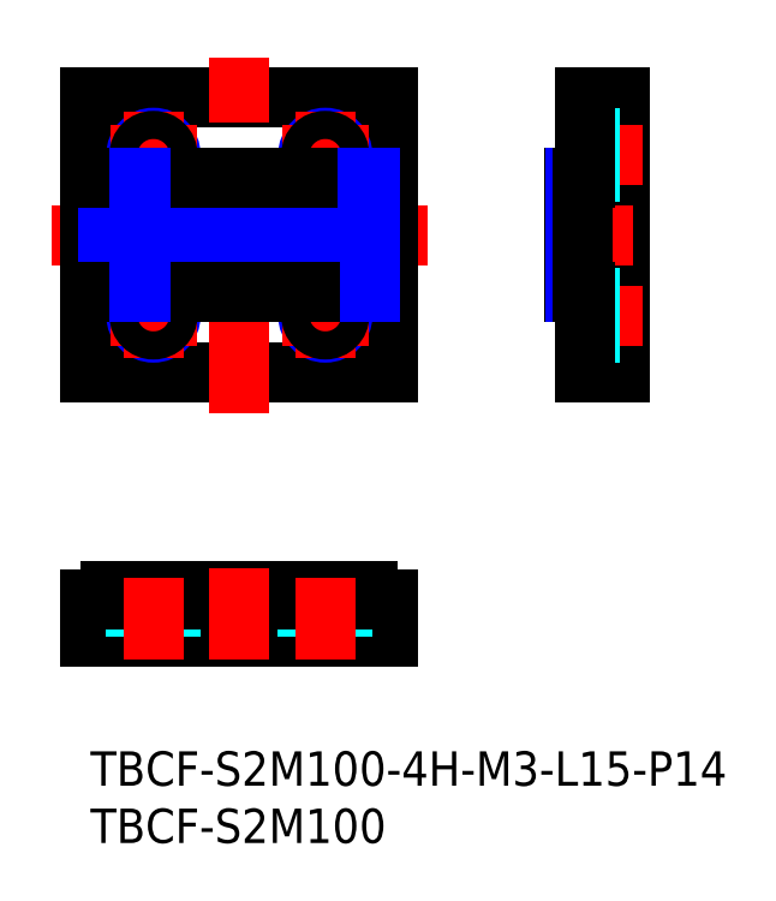
<metadata>
{"format":"dxf","ext":"dxf","renderer":"ezdxf+matplotlib","layout":"modelspace","background":"white","min_lineweight":24,"dpi":150}
</metadata>
<code>
0
SECTION
2
ENTITIES
0
TEXT
8
MSM_PART_NUMBER
10
0
20
-8
30
0
40
3
1
TBCF-S2M100
0
TEXT
8
MSM_PART_NUMBER
10
0
20
-3
30
0
40
3
1
TBCF-S2M100-4H-M3-L15-P14
0
LINE
8
MSM_CONTINUOUS
10
0
20
10
30
0
11
26
21
10
31
0
0
LINE
8
MSM_CONTINUOUS
10
0
20
13.24
30
0
11
0
21
10
31
0
0
LINE
8
MSM_CONTINUOUS
10
26
20
10
30
0
11
26
21
13.24
31
0
0
LINE
8
MSM_CONTINUOUS
10
0
20
13.1
30
0
11
26
21
13.1
31
0
0
LINE
8
MSM_DASHED
10
4
20
13.1
30
0
11
4
21
10
31
0
0
LINE
8
MSM_DASHED
10
4.271
20
13.1
30
0
11
4.271
21
10
31
0
0
LINE
8
MSM_DASHED
10
6.729
20
13.1
30
0
11
6.729
21
10
31
0
0
LINE
8
MSM_DASHED
10
7
20
13.1
30
0
11
7
21
10
31
0
0
LINE
8
MSM_DASHED
10
21.73
20
13.1
30
0
11
21.73
21
10
31
0
0
LINE
8
MSM_DASHED
10
22
20
13.1
30
0
11
22
21
10
31
0
0
LINE
8
MSM_DASHED
10
19
20
13.1
30
0
11
19
21
10
31
0
0
LINE
8
MSM_DASHED
10
19.27
20
13.1
30
0
11
19.27
21
10
31
0
0
LINE
8
MSM_CONTINUOUS
10
20.24
20
14
30
0
11
19.76
21
14
31
0
0
LINE
8
MSM_CONTINUOUS
10
24.24
20
14
30
0
11
23.76
21
14
31
0
0
LINE
8
MSM_CONTINUOUS
10
22.24
20
14
30
0
11
21.76
21
14
31
0
0
ARC
8
MSM_CONTINUOUS
10
10.24
20
13.8
30
0
40
0.2
50
19.47
51
90
0
LINE
8
MSM_CONTINUOUS
10
4.236
20
14
30
0
11
3.764
21
14
31
0
0
LINE
8
MSM_CONTINUOUS
10
2.236
20
14
30
0
11
1.764
21
14
31
0
0
ARC
8
MSM_CONTINUOUS
10
12.24
20
13.8
30
0
40
0.2
50
19.47
51
90
0
LINE
8
MSM_CONTINUOUS
10
26
20
13.24
30
0
11
24.9
21
13.24
31
0
0
ARC
8
MSM_CONTINUOUS
10
25.65
20
14.3
30
0
40
1.3
50
199.5
51
234.6
0
ARC
8
MSM_CONTINUOUS
10
24.24
20
13.8
30
0
40
0.2
50
19.47
51
90
0
ARC
8
MSM_CONTINUOUS
10
23.76
20
13.8
30
0
40
0.2
50
90
51
160.5
0
ARC
8
MSM_CONTINUOUS
10
22.35
20
14.3
30
0
40
1.3
50
305.4
51
340.5
0
LINE
8
MSM_CONTINUOUS
10
23.1
20
13.24
30
0
11
22.9
21
13.24
31
0
0
ARC
8
MSM_CONTINUOUS
10
23.65
20
14.3
30
0
40
1.3
50
199.5
51
234.6
0
ARC
8
MSM_CONTINUOUS
10
22.24
20
13.8
30
0
40
0.2
50
19.47
51
90
0
ARC
8
MSM_CONTINUOUS
10
21.76
20
13.8
30
0
40
0.2
50
90
51
160.5
0
ARC
8
MSM_CONTINUOUS
10
20.35
20
14.3
30
0
40
1.3
50
305.4
51
340.5
0
LINE
8
MSM_CONTINUOUS
10
21.1
20
13.24
30
0
11
20.9
21
13.24
31
0
0
ARC
8
MSM_CONTINUOUS
10
21.65
20
14.3
30
0
40
1.3
50
199.5
51
234.6
0
ARC
8
MSM_CONTINUOUS
10
20.24
20
13.8
30
0
40
0.2
50
19.47
51
90
0
ARC
8
MSM_CONTINUOUS
10
19.76
20
13.8
30
0
40
0.2
50
90
51
160.5
0
ARC
8
MSM_CONTINUOUS
10
18.35
20
14.3
30
0
40
1.3
50
305.4
51
340.5
0
LINE
8
MSM_CONTINUOUS
10
19.1
20
13.24
30
0
11
18.9
21
13.24
31
0
0
ARC
8
MSM_CONTINUOUS
10
19.65
20
14.3
30
0
40
1.3
50
199.5
51
234.6
0
ARC
8
MSM_CONTINUOUS
10
18.24
20
13.8
30
0
40
0.2
50
19.47
51
90
0
LINE
8
MSM_CONTINUOUS
10
18.24
20
14
30
0
11
17.76
21
14
31
0
0
ARC
8
MSM_CONTINUOUS
10
17.76
20
13.8
30
0
40
0.2
50
90
51
160.5
0
ARC
8
MSM_CONTINUOUS
10
16.35
20
14.3
30
0
40
1.3
50
305.4
51
340.5
0
LINE
8
MSM_CONTINUOUS
10
17.1
20
13.24
30
0
11
16.9
21
13.24
31
0
0
ARC
8
MSM_CONTINUOUS
10
17.65
20
14.3
30
0
40
1.3
50
199.5
51
234.6
0
ARC
8
MSM_CONTINUOUS
10
16.24
20
13.8
30
0
40
0.2
50
19.47
51
90
0
LINE
8
MSM_CONTINUOUS
10
16.24
20
14
30
0
11
15.76
21
14
31
0
0
ARC
8
MSM_CONTINUOUS
10
15.76
20
13.8
30
0
40
0.2
50
90
51
160.5
0
ARC
8
MSM_CONTINUOUS
10
14.35
20
14.3
30
0
40
1.3
50
305.4
51
340.5
0
LINE
8
MSM_CONTINUOUS
10
15.1
20
13.24
30
0
11
14.9
21
13.24
31
0
0
ARC
8
MSM_CONTINUOUS
10
15.65
20
14.3
30
0
40
1.3
50
199.5
51
234.6
0
ARC
8
MSM_CONTINUOUS
10
14.24
20
13.8
30
0
40
0.2
50
19.47
51
90
0
LINE
8
MSM_CONTINUOUS
10
14.24
20
14
30
0
11
13.76
21
14
31
0
0
ARC
8
MSM_CONTINUOUS
10
13.76
20
13.8
30
0
40
0.2
50
90
51
160.5
0
ARC
8
MSM_CONTINUOUS
10
12.35
20
14.3
30
0
40
1.3
50
305.4
51
340.5
0
LINE
8
MSM_CONTINUOUS
10
13.1
20
13.24
30
0
11
12.9
21
13.24
31
0
0
ARC
8
MSM_CONTINUOUS
10
13.65
20
14.3
30
0
40
1.3
50
199.5
51
234.6
0
LINE
8
MSM_CONTINUOUS
10
12.24
20
14
30
0
11
11.76
21
14
31
0
0
ARC
8
MSM_CONTINUOUS
10
11.76
20
13.8
30
0
40
0.2
50
90
51
160.5
0
ARC
8
MSM_CONTINUOUS
10
10.35
20
14.3
30
0
40
1.3
50
305.4
51
340.5
0
LINE
8
MSM_CONTINUOUS
10
11.1
20
13.24
30
0
11
10.9
21
13.24
31
0
0
ARC
8
MSM_CONTINUOUS
10
11.65
20
14.3
30
0
40
1.3
50
199.5
51
234.6
0
LINE
8
MSM_CONTINUOUS
10
10.24
20
14
30
0
11
9.764
21
14
31
0
0
ARC
8
MSM_CONTINUOUS
10
9.764
20
13.8
30
0
40
0.2
50
90
51
160.5
0
ARC
8
MSM_CONTINUOUS
10
8.35
20
14.3
30
0
40
1.3
50
305.4
51
340.5
0
LINE
8
MSM_CONTINUOUS
10
9.103
20
13.24
30
0
11
8.897
21
13.24
31
0
0
ARC
8
MSM_CONTINUOUS
10
9.65
20
14.3
30
0
40
1.3
50
199.5
51
234.6
0
ARC
8
MSM_CONTINUOUS
10
8.236
20
13.8
30
0
40
0.2
50
19.47
51
90
0
LINE
8
MSM_CONTINUOUS
10
8.236
20
14
30
0
11
7.764
21
14
31
0
0
ARC
8
MSM_CONTINUOUS
10
7.764
20
13.8
30
0
40
0.2
50
90
51
160.5
0
ARC
8
MSM_CONTINUOUS
10
6.35
20
14.3
30
0
40
1.3
50
305.4
51
340.5
0
LINE
8
MSM_CONTINUOUS
10
7.103
20
13.24
30
0
11
6.897
21
13.24
31
0
0
ARC
8
MSM_CONTINUOUS
10
7.65
20
14.3
30
0
40
1.3
50
199.5
51
234.6
0
ARC
8
MSM_CONTINUOUS
10
6.236
20
13.8
30
0
40
0.2
50
19.47
51
90
0
LINE
8
MSM_CONTINUOUS
10
6.236
20
14
30
0
11
5.764
21
14
31
0
0
ARC
8
MSM_CONTINUOUS
10
5.764
20
13.8
30
0
40
0.2
50
90
51
160.5
0
ARC
8
MSM_CONTINUOUS
10
4.35
20
14.3
30
0
40
1.3
50
305.4
51
340.5
0
LINE
8
MSM_CONTINUOUS
10
5.103
20
13.24
30
0
11
4.897
21
13.24
31
0
0
ARC
8
MSM_CONTINUOUS
10
5.65
20
14.3
30
0
40
1.3
50
199.5
51
234.6
0
ARC
8
MSM_CONTINUOUS
10
4.236
20
13.8
30
0
40
0.2
50
19.47
51
90
0
ARC
8
MSM_CONTINUOUS
10
3.764
20
13.8
30
0
40
0.2
50
90
51
160.5
0
ARC
8
MSM_CONTINUOUS
10
2.35
20
14.3
30
0
40
1.3
50
305.4
51
340.5
0
LINE
8
MSM_CONTINUOUS
10
3.103
20
13.24
30
0
11
2.897
21
13.24
31
0
0
ARC
8
MSM_CONTINUOUS
10
3.65
20
14.3
30
0
40
1.3
50
199.5
51
234.6
0
ARC
8
MSM_CONTINUOUS
10
2.236
20
13.8
30
0
40
0.2
50
19.47
51
90
0
ARC
8
MSM_CONTINUOUS
10
1.764
20
13.8
30
0
40
0.2
50
90
51
160.5
0
ARC
8
MSM_CONTINUOUS
10
0.35
20
14.3
30
0
40
1.3
50
305.4
51
340.5
0
LINE
8
MSM_CONTINUOUS
10
1.103
20
13.24
30
0
11
0
21
13.24
31
0
0
LINE
8
MSM_CENTER
10
13
20
16
30
0
11
13
21
8
31
0
0
LINE
8
MSM_CENTER
10
5.5
20
15.1
30
0
11
5.5
21
8
31
0
0
LINE
8
MSM_CENTER
10
20.5
20
15.1
30
0
11
20.5
21
8
31
0
0
LINE
8
MSM_CONTINUOUS
10
0
20
57.06
30
0
11
26
21
57.06
31
0
0
LINE
8
MSM_CENTER
10
29.39
20
45.06
30
0
11
-3.387
21
45.06
31
0
0
LINE
8
MSM_CONTINUOUS
10
0
20
33.06
30
0
11
0
21
57.06
31
0
0
LINE
8
MSM_CONTINUOUS
10
0
20
33.06
30
0
11
26
21
33.06
31
0
0
LINE
8
MSM_CENTER
10
13
20
29.53
30
0
11
13
21
60.58
31
0
0
LINE
8
MSM_CONTINUOUS
10
26
20
33.06
30
0
11
26
21
57.06
31
0
0
LINE
8
MSM_CONTINUOUS
10
46.24
20
33.06
30
0
11
46.24
21
57.06
31
0
0
LINE
8
MSM_CONTINUOUS
10
46.24
20
57.06
30
0
11
43.14
21
57.06
31
0
0
LINE
8
MSM_CENTER
10
41.01
20
45.06
30
0
11
47.35
21
45.06
31
0
0
LINE
8
MSM_CONTINUOUS
10
46.24
20
33.06
30
0
11
43.14
21
33.06
31
0
0
CIRCLE
8
MSM_NARROW
10
5.5
20
52.06
30
0
40
1.5
0
LINE
8
MSM_CENTER
10
9.25
20
52.06
30
0
11
1.75
21
52.06
31
0
0
LINE
8
MSM_CENTER
10
5.5
20
48.31
30
0
11
5.5
21
55.81
31
0
0
CIRCLE
8
MSM_NARROW
10
20.5
20
52.06
30
0
40
1.5
0
LINE
8
MSM_CENTER
10
24.25
20
52.06
30
0
11
16.75
21
52.06
31
0
0
LINE
8
MSM_CENTER
10
20.5
20
48.31
30
0
11
20.5
21
55.81
31
0
0
CIRCLE
8
MSM_NARROW
10
20.5
20
38.06
30
0
40
1.5
0
LINE
8
MSM_CENTER
10
24.25
20
38.06
30
0
11
16.75
21
38.06
31
0
0
LINE
8
MSM_CENTER
10
20.5
20
34.31
30
0
11
20.5
21
41.81
31
0
0
CIRCLE
8
MSM_NARROW
10
5.5
20
38.06
30
0
40
1.5
0
LINE
8
MSM_CENTER
10
9.25
20
38.06
30
0
11
1.75
21
38.06
31
0
0
LINE
8
MSM_CENTER
10
5.5
20
34.31
30
0
11
5.5
21
41.81
31
0
0
LINE
8
MSM_CENTER
10
41.14
20
52.06
30
0
11
48.24
21
52.06
31
0
0
LINE
8
MSM_CENTER
10
41.14
20
38.06
30
0
11
48.24
21
38.06
31
0
0
CIRCLE
8
MSM_CONTINUOUS
10
5.5
20
52.06
30
0
40
1.229
0
CIRCLE
8
MSM_CONTINUOUS
10
20.5
20
52.06
30
0
40
1.229
0
CIRCLE
8
MSM_CONTINUOUS
10
20.5
20
38.06
30
0
40
1.229
0
CIRCLE
8
MSM_CONTINUOUS
10
5.5
20
38.06
30
0
40
1.229
0
LINE
8
MSM_DASHED
10
46.24
20
50.83
30
0
11
43.14
21
50.83
31
0
0
LINE
8
MSM_DASHED
10
46.24
20
50.56
30
0
11
43.14
21
50.56
31
0
0
LINE
8
MSM_DASHED
10
46.24
20
53.56
30
0
11
43.14
21
53.56
31
0
0
LINE
8
MSM_DASHED
10
46.24
20
53.29
30
0
11
43.14
21
53.29
31
0
0
LINE
8
MSM_DASHED
10
46.24
20
36.83
30
0
11
43.14
21
36.83
31
0
0
LINE
8
MSM_DASHED
10
46.24
20
36.56
30
0
11
43.14
21
36.56
31
0
0
LINE
8
MSM_DASHED
10
46.24
20
39.56
30
0
11
43.14
21
39.56
31
0
0
LINE
8
MSM_DASHED
10
46.24
20
39.29
30
0
11
43.14
21
39.29
31
0
0
LINE
8
MSM_CONTINUOUS
10
42.24
20
50.06
30
0
11
43.14
21
50.06
31
0
0
LINE
8
MSM_CONTINUOUS
10
43.14
20
40.06
30
0
11
42.24
21
40.06
31
0
0
LINE
8
MSM_CONTINUOUS
10
19.1
20
40.06
30
0
11
19.1
21
50.06
31
0
0
LINE
8
MSM_CONTINUOUS
10
13.1
20
40.06
30
0
11
13.1
21
50.06
31
0
0
LINE
8
MSM_CONTINUOUS
10
11.1
20
40.06
30
0
11
11.1
21
50.06
31
0
0
LINE
8
MSM_CONTINUOUS
10
17.1
20
40.06
30
0
11
17.1
21
50.06
31
0
0
LINE
8
MSM_CONTINUOUS
10
15.1
20
40.06
30
0
11
15.1
21
50.06
31
0
0
LINE
8
MSM_CONTINUOUS
10
9.103
20
40.06
30
0
11
9.103
21
50.06
31
0
0
LINE
8
MSM_CONTINUOUS
10
7.103
20
40.06
30
0
11
7.103
21
50.06
31
0
0
LINE
8
MSM_CONTINUOUS
10
5.103
20
40.06
30
0
11
5.103
21
50.06
31
0
0
LINE
8
MSM_CONTINUOUS
10
20.9
20
40.06
30
0
11
20.9
21
50.06
31
0
0
LINE
8
MSM_CONTINUOUS
10
10.9
20
40.06
30
0
11
10.9
21
50.06
31
0
0
LINE
8
MSM_CONTINUOUS
10
4.897
20
40.06
30
0
11
4.897
21
50.06
31
0
0
LINE
8
MSM_CONTINUOUS
10
3.103
20
40.06
30
0
11
3.103
21
50.06
31
0
0
LINE
8
MSM_CONTINUOUS
10
16.9
20
40.06
30
0
11
16.9
21
50.06
31
0
0
LINE
8
MSM_CONTINUOUS
10
8.897
20
40.06
30
0
11
8.897
21
50.06
31
0
0
LINE
8
MSM_CONTINUOUS
10
14.9
20
40.06
30
0
11
14.9
21
50.06
31
0
0
LINE
8
MSM_CONTINUOUS
10
23.1
20
40.06
30
0
11
23.1
21
50.06
31
0
0
LINE
8
MSM_CONTINUOUS
10
24.9
20
40.06
30
0
11
24.9
21
50.06
31
0
0
LINE
8
MSM_CONTINUOUS
10
18.9
20
40.06
30
0
11
18.9
21
50.06
31
0
0
LINE
8
MSM_CONTINUOUS
10
1.103
20
40.06
30
0
11
1.103
21
50.06
31
0
0
LINE
8
MSM_CONTINUOUS
10
21.1
20
40.06
30
0
11
21.1
21
50.06
31
0
0
LINE
8
MSM_CONTINUOUS
10
12.9
20
40.06
30
0
11
12.9
21
50.06
31
0
0
LINE
8
MSM_CONTINUOUS
10
22.9
20
40.06
30
0
11
22.9
21
50.06
31
0
0
LINE
8
MSM_CONTINUOUS
10
6.897
20
40.06
30
0
11
6.897
21
50.06
31
0
0
LINE
8
MSM_CONTINUOUS
10
2.897
20
40.06
30
0
11
2.897
21
50.06
31
0
0
LINE
8
MSM_NARROW
10
2.424
20
40.06
30
0
11
2.424
21
50.06
31
0
0
LINE
8
MSM_NARROW
10
22.42
20
40.06
30
0
11
22.42
21
50.06
31
0
0
LINE
8
MSM_NARROW
10
10.42
20
40.06
30
0
11
10.42
21
50.06
31
0
0
LINE
8
MSM_NARROW
10
1.576
20
40.06
30
0
11
1.576
21
50.06
31
0
0
LINE
8
MSM_NARROW
10
19.58
20
40.06
30
0
11
19.58
21
50.06
31
0
0
LINE
8
MSM_NARROW
10
18.42
20
40.06
30
0
11
18.42
21
50.06
31
0
0
LINE
8
MSM_NARROW
10
8.424
20
40.06
30
0
11
8.424
21
50.06
31
0
0
LINE
8
MSM_NARROW
10
7.576
20
40.06
30
0
11
7.576
21
50.06
31
0
0
LINE
8
MSM_NARROW
10
17.58
20
40.06
30
0
11
17.58
21
50.06
31
0
0
LINE
8
MSM_NARROW
10
6.424
20
40.06
30
0
11
6.424
21
50.06
31
0
0
LINE
8
MSM_NARROW
10
16.42
20
40.06
30
0
11
16.42
21
50.06
31
0
0
LINE
8
MSM_NARROW
10
15.58
20
40.06
30
0
11
15.58
21
50.06
31
0
0
LINE
8
MSM_NARROW
10
5.576
20
40.06
30
0
11
5.576
21
50.06
31
0
0
LINE
8
MSM_NARROW
10
9.576
20
40.06
30
0
11
9.576
21
50.06
31
0
0
LINE
8
MSM_NARROW
10
13.58
20
40.06
30
0
11
13.58
21
50.06
31
0
0
LINE
8
MSM_NARROW
10
14.42
20
40.06
30
0
11
14.42
21
50.06
31
0
0
LINE
8
MSM_NARROW
10
3.576
20
40.06
30
0
11
3.576
21
50.06
31
0
0
LINE
8
MSM_NARROW
10
3.764
20
40.06
30
0
11
3.764
21
50.06
31
0
0
LINE
8
MSM_NARROW
10
23.58
20
40.06
30
0
11
23.58
21
50.06
31
0
0
LINE
8
MSM_NARROW
10
21.58
20
40.06
30
0
11
21.58
21
50.06
31
0
0
LINE
8
MSM_NARROW
10
12.42
20
40.06
30
0
11
12.42
21
50.06
31
0
0
LINE
8
MSM_NARROW
10
11.58
20
40.06
30
0
11
11.58
21
50.06
31
0
0
LINE
8
MSM_NARROW
10
20.42
20
40.06
30
0
11
20.42
21
50.06
31
0
0
LINE
8
MSM_NARROW
10
18.24
20
40.06
30
0
11
18.24
21
50.06
31
0
0
LINE
8
MSM_NARROW
10
17.76
20
40.06
30
0
11
17.76
21
50.06
31
0
0
LINE
8
MSM_NARROW
10
2.236
20
40.06
30
0
11
2.236
21
50.06
31
0
0
LINE
8
MSM_NARROW
10
1.764
20
40.06
30
0
11
1.764
21
50.06
31
0
0
LINE
8
MSM_NARROW
10
14.24
20
40.06
30
0
11
14.24
21
50.06
31
0
0
LINE
8
MSM_NARROW
10
13.76
20
40.06
30
0
11
13.76
21
50.06
31
0
0
LINE
8
MSM_NARROW
10
6.236
20
40.06
30
0
11
6.236
21
50.06
31
0
0
LINE
8
MSM_NARROW
10
5.764
20
40.06
30
0
11
5.764
21
50.06
31
0
0
LINE
8
MSM_NARROW
10
8.236
20
40.06
30
0
11
8.236
21
50.06
31
0
0
LINE
8
MSM_NARROW
10
7.764
20
40.06
30
0
11
7.764
21
50.06
31
0
0
LINE
8
MSM_NARROW
10
10.24
20
40.06
30
0
11
10.24
21
50.06
31
0
0
LINE
8
MSM_NARROW
10
9.764
20
40.06
30
0
11
9.764
21
50.06
31
0
0
LINE
8
MSM_NARROW
10
12.24
20
40.06
30
0
11
12.24
21
50.06
31
0
0
LINE
8
MSM_NARROW
10
11.76
20
40.06
30
0
11
11.76
21
50.06
31
0
0
LINE
8
MSM_NARROW
10
23.76
20
40.06
30
0
11
23.76
21
50.06
31
0
0
LINE
8
MSM_NARROW
10
16.24
20
40.06
30
0
11
16.24
21
50.06
31
0
0
LINE
8
MSM_NARROW
10
15.76
20
40.06
30
0
11
15.76
21
50.06
31
0
0
LINE
8
MSM_NARROW
10
22.24
20
40.06
30
0
11
22.24
21
50.06
31
0
0
LINE
8
MSM_NARROW
10
21.76
20
40.06
30
0
11
21.76
21
50.06
31
0
0
LINE
8
MSM_NARROW
10
20.24
20
40.06
30
0
11
20.24
21
50.06
31
0
0
LINE
8
MSM_NARROW
10
19.76
20
40.06
30
0
11
19.76
21
50.06
31
0
0
LINE
8
MSM_CONTINUOUS
10
0
20
50.06
30
0
11
26
21
50.06
31
0
0
LINE
8
MSM_NARROW
10
24.24
20
40.06
30
0
11
24.24
21
50.06
31
0
0
LINE
8
MSM_CONTINUOUS
10
0
20
40.06
30
0
11
26
21
40.06
31
0
0
LINE
8
MSM_NARROW
10
24.42
20
40.06
30
0
11
24.42
21
50.06
31
0
0
LINE
8
MSM_NARROW
10
4.236
20
40.06
30
0
11
4.236
21
50.06
31
0
0
LINE
8
MSM_NARROW
10
4.424
20
40.06
30
0
11
4.424
21
50.06
31
0
0
LINE
8
MSM_CONTINUOUS
10
42.24
20
40.06
30
0
11
42.24
21
50.06
31
0
0
LINE
8
MSM_NARROW
10
42.37
20
40.06
30
0
11
42.37
21
50.06
31
0
0
LINE
8
MSM_CONTINUOUS
10
43.14
20
50.06
30
0
11
43.14
21
57.06
31
0
0
LINE
8
MSM_CONTINUOUS
10
43
20
50.06
30
0
11
43
21
40.06
31
0
0
LINE
8
MSM_CONTINUOUS
10
43.14
20
33.06
30
0
11
43.14
21
40.06
31
0
0
ENDSEC
0
EOF

</code>
